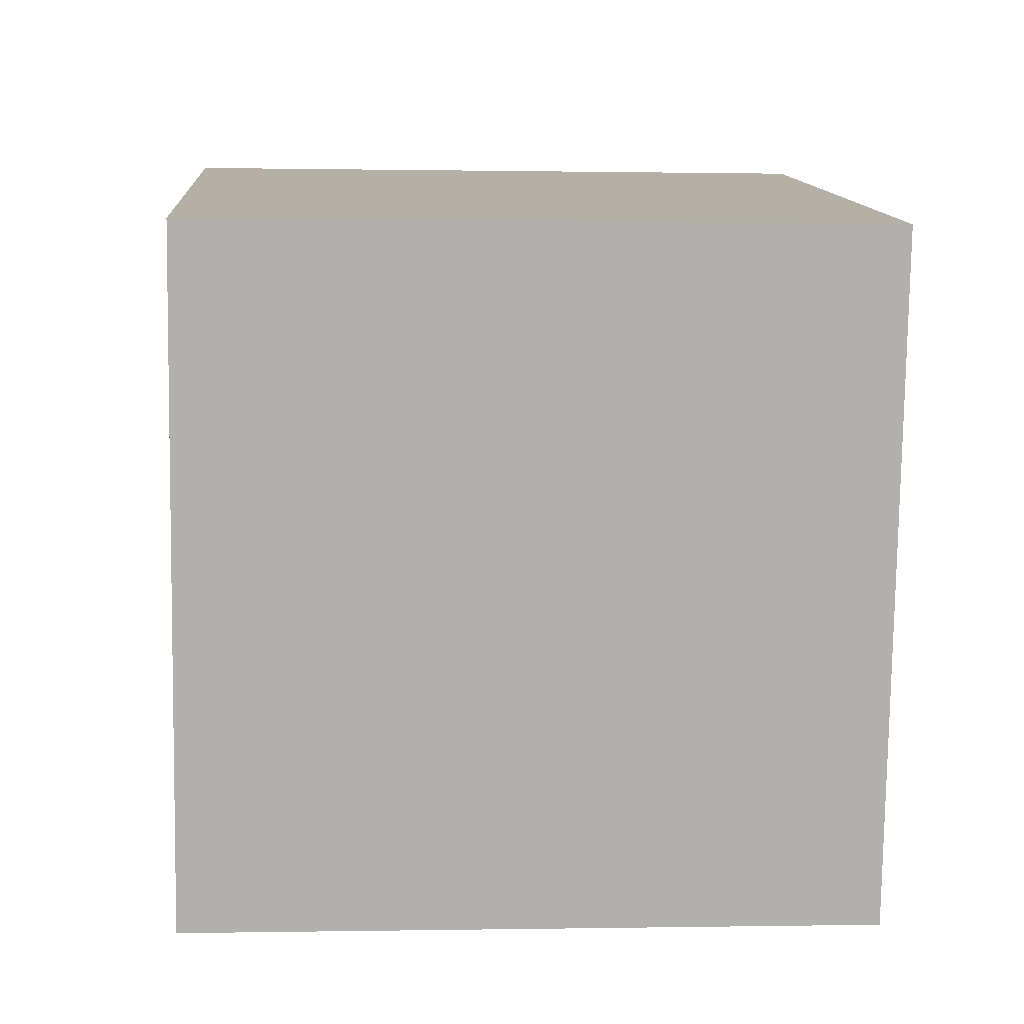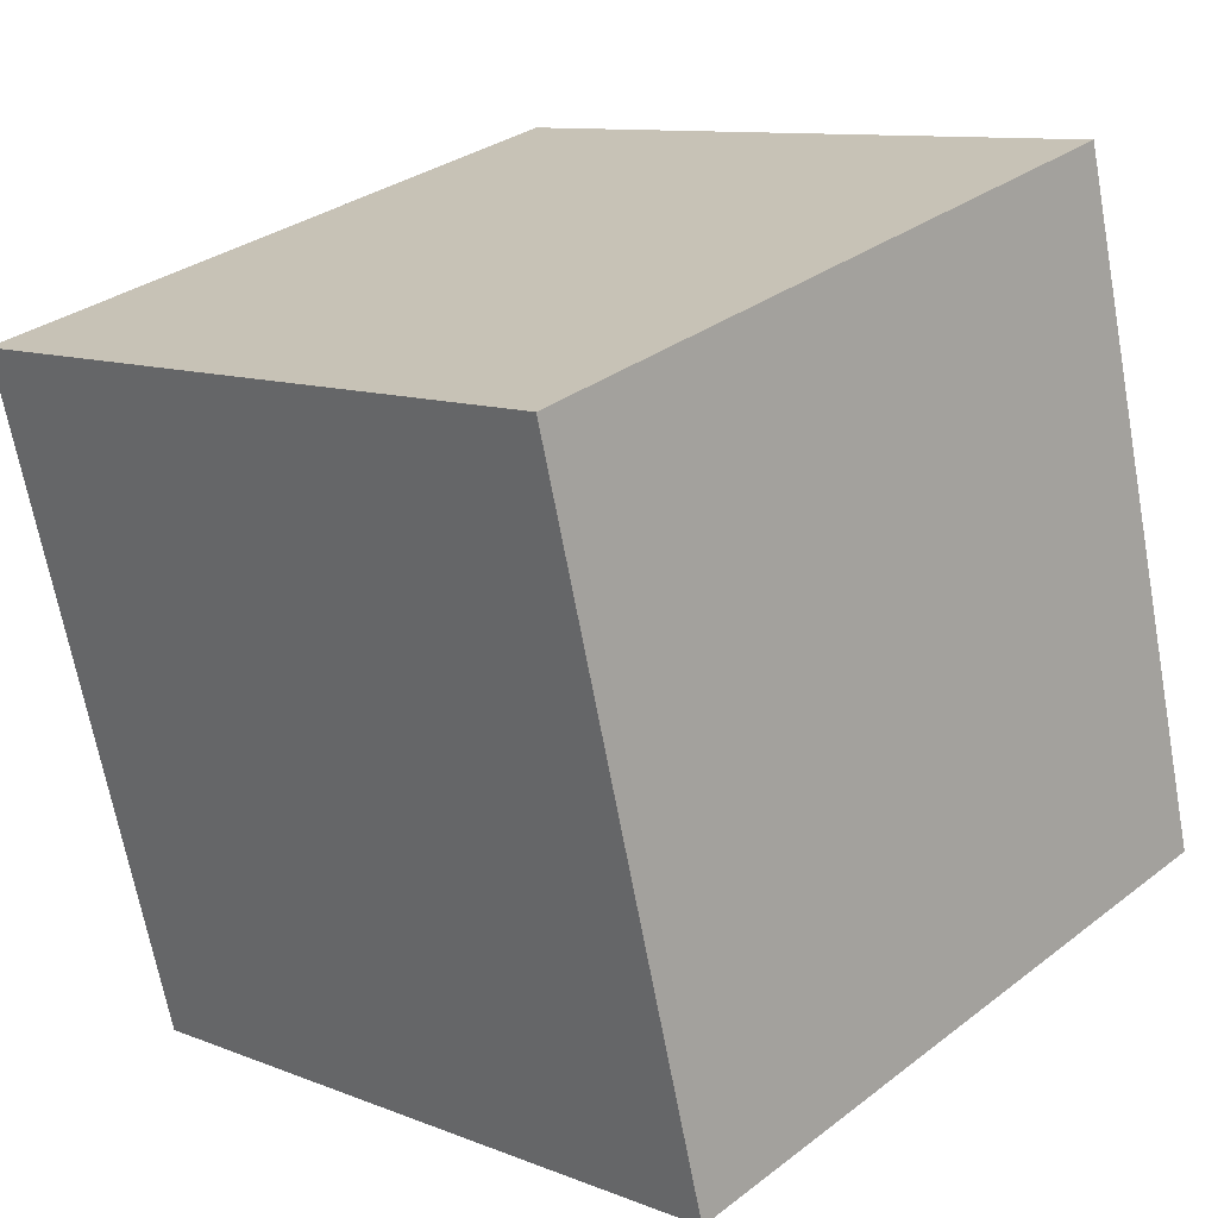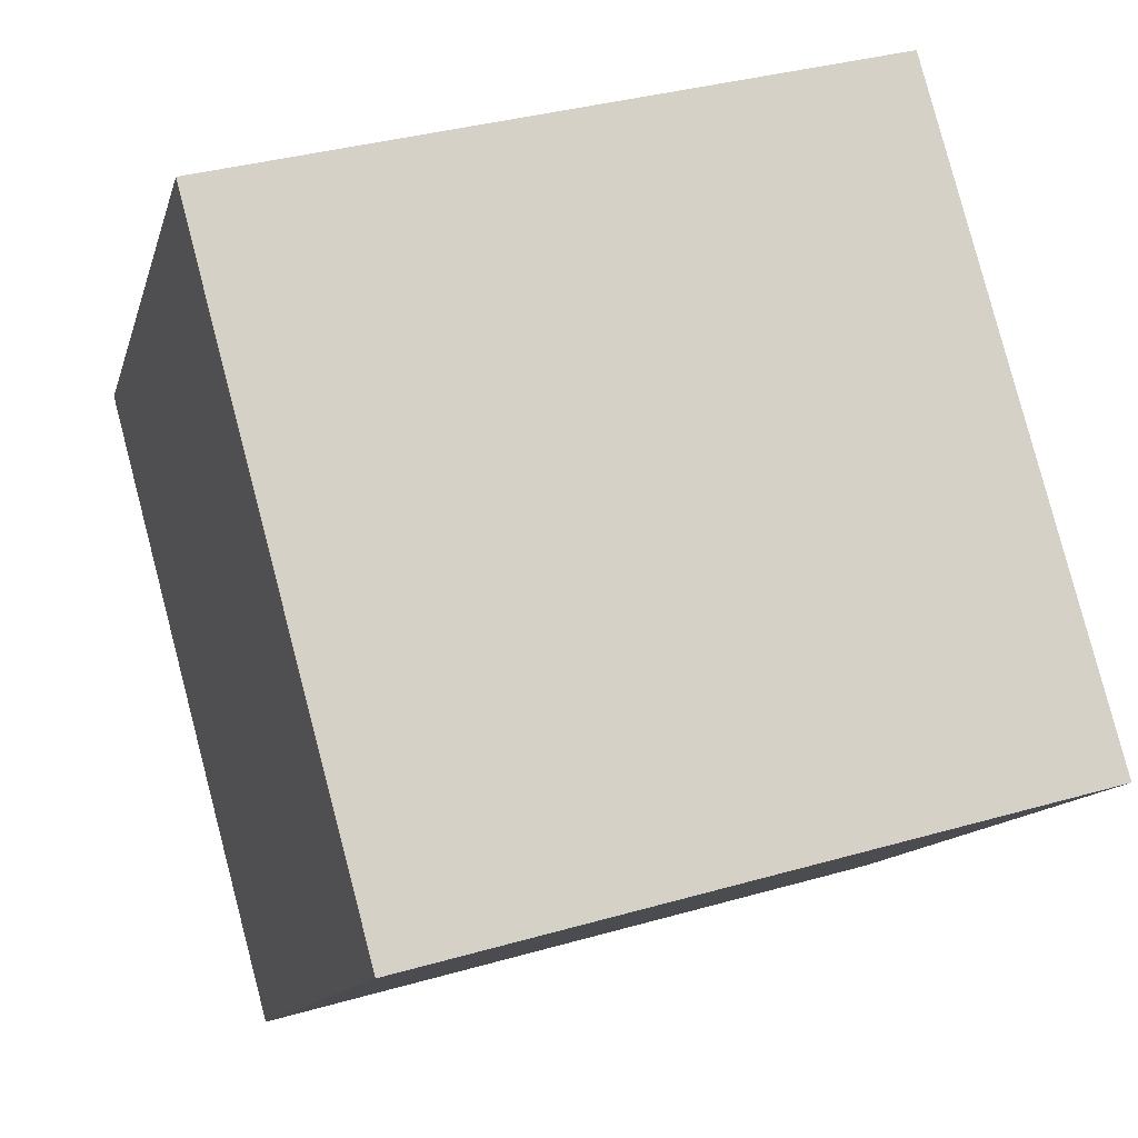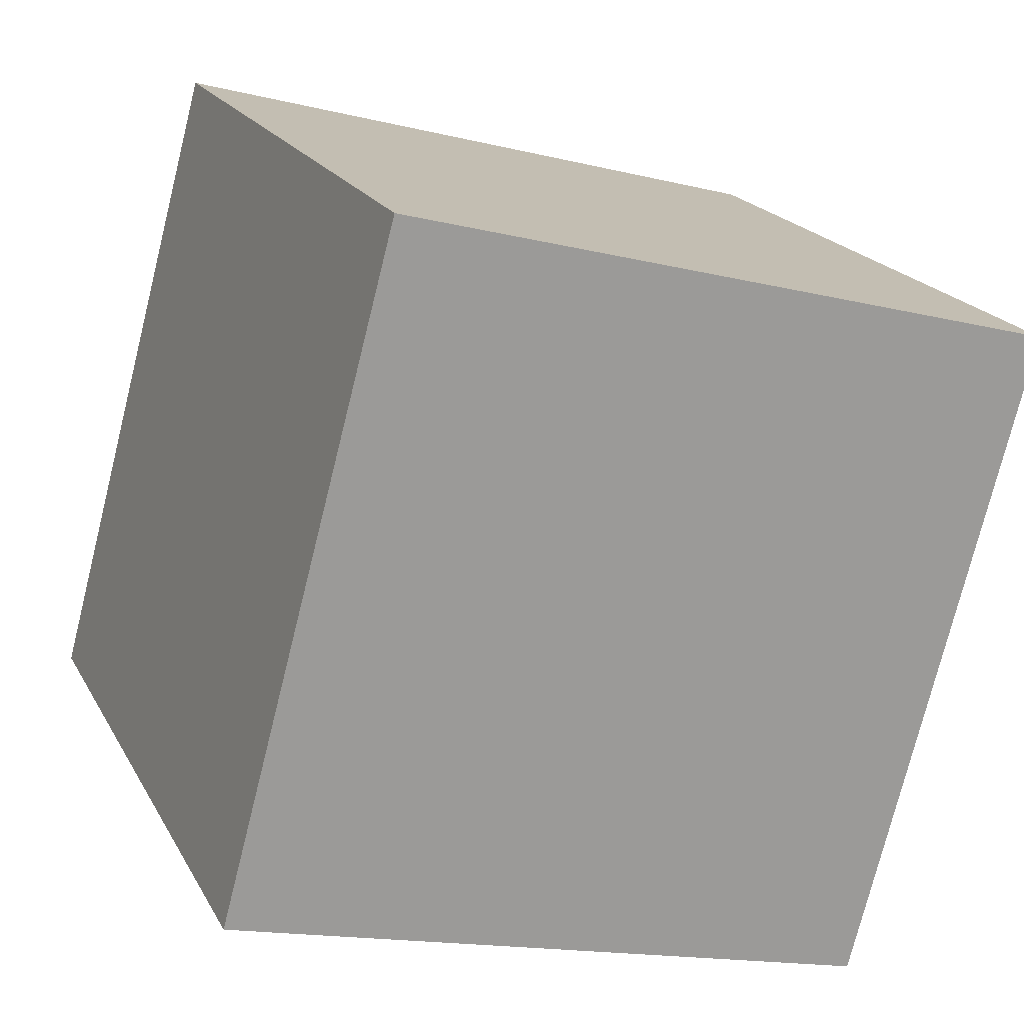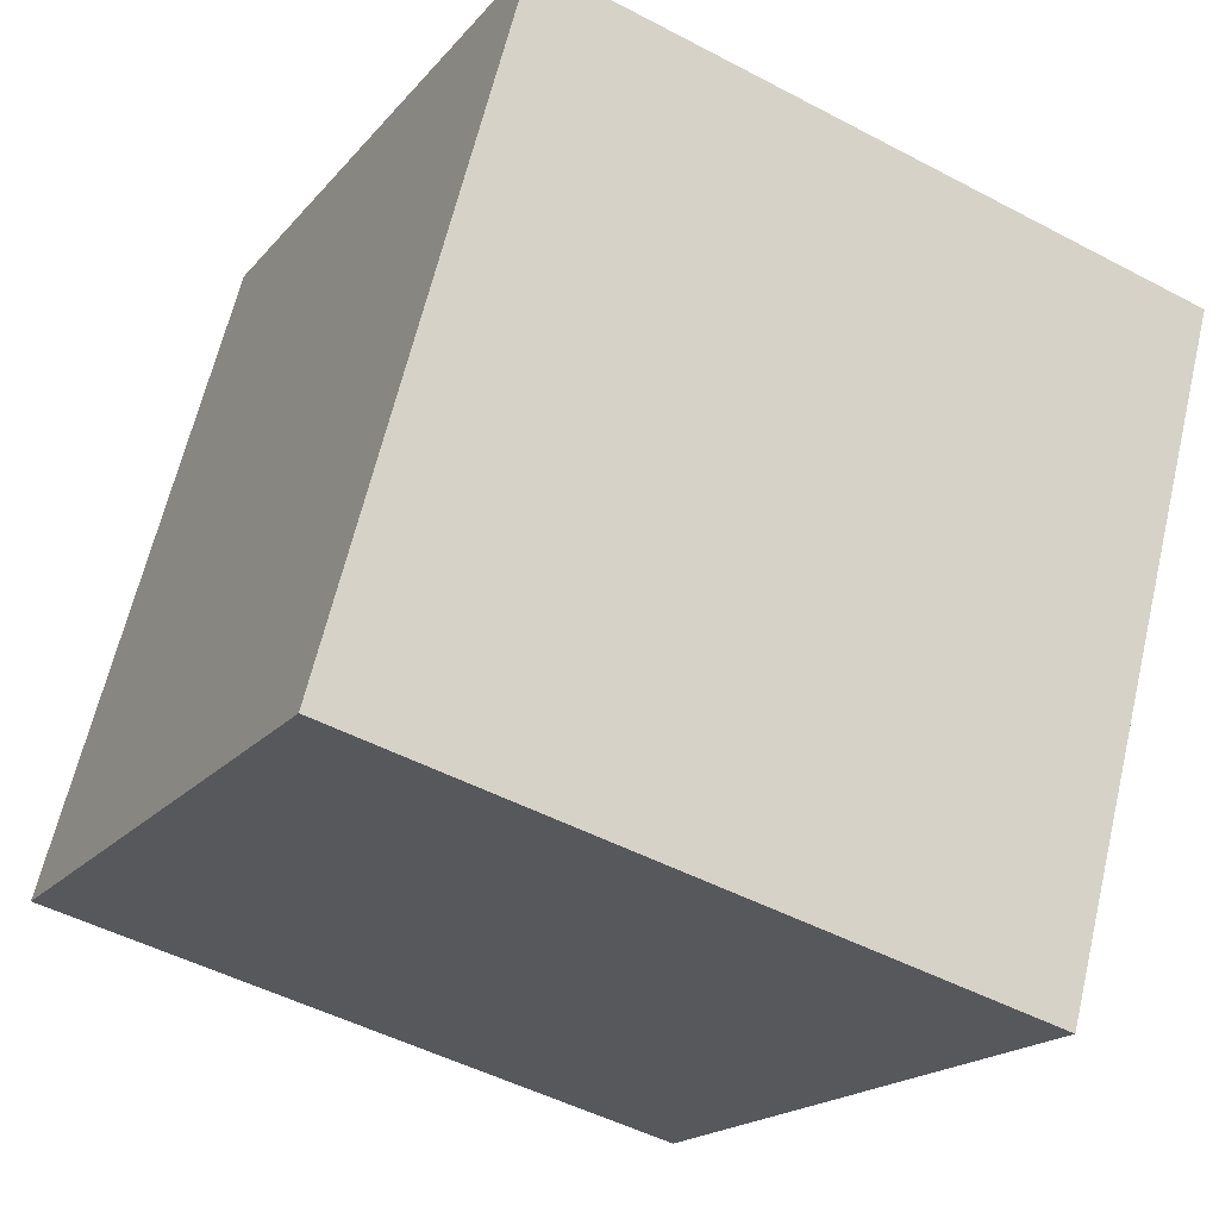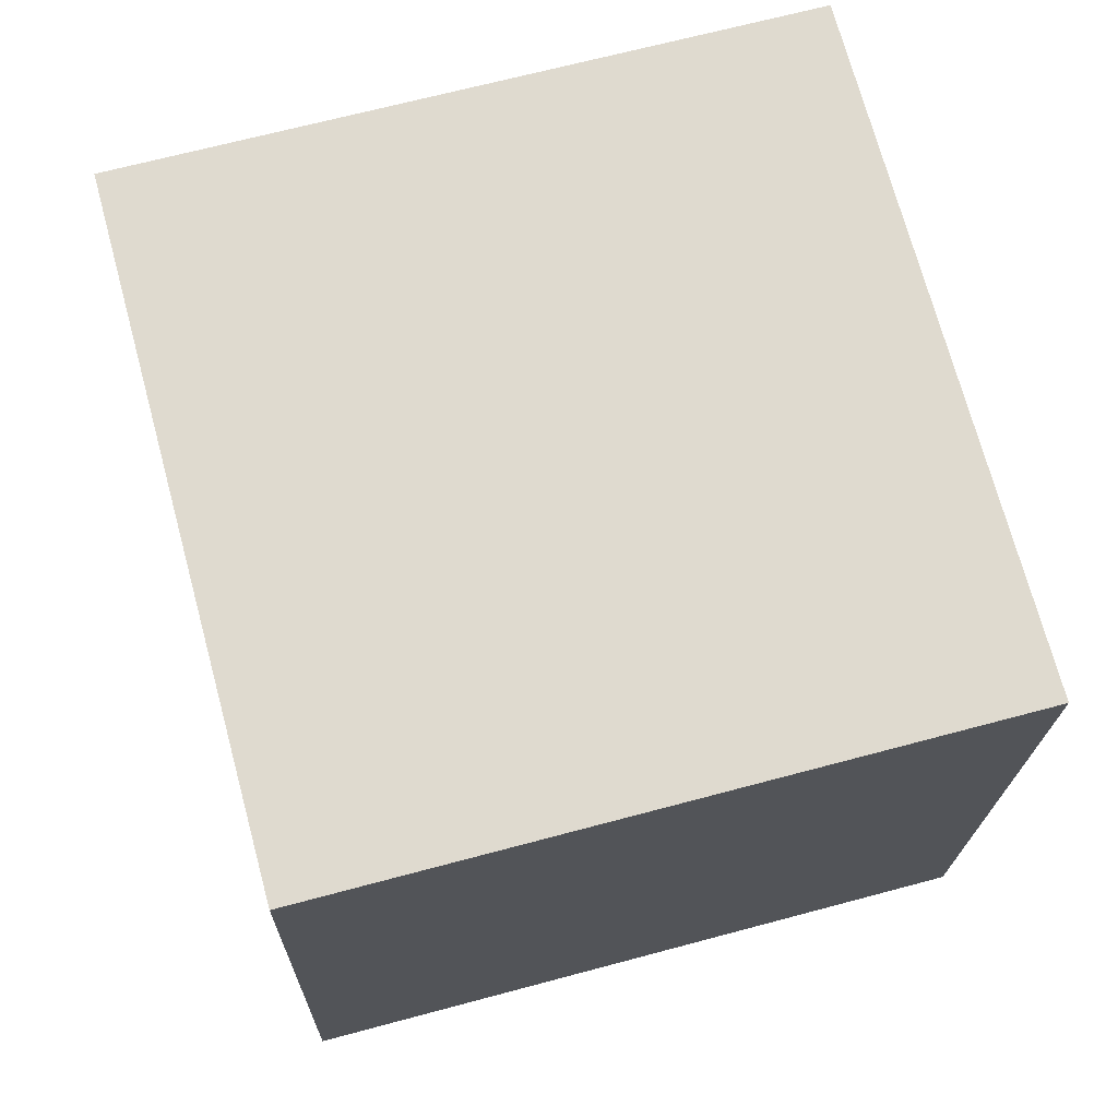
<metadata>
{"format":"obj","ext":"obj","renderer":"f3d","projection":"perspective","resolution":1024,"background":"white","views":[{"elev":-3.4,"azim":-4.1,"up":"+Y"},{"elev":10.5,"azim":44.9,"up":"+Z"},{"elev":-12.1,"azim":76.5,"up":"+Y"},{"elev":19.8,"azim":-111.0,"up":"+Z"},{"elev":-18.3,"azim":-116.3,"up":"+Z"},{"elev":-18.9,"azim":89.1,"up":"+Z"}]}
</metadata>
<code>
v 0.7206 0.3698 -0.3252
v 0.719 0.756 -0.2211
v 0.7194 0.6519 0.1652
v 0.7206 0.3698 -0.3252
v 0.7194 0.6519 0.1652
v 0.721 0.2657 0.06105
v 0.3206 0.3681 -0.3252
v 0.321 0.264 0.06105
v 0.3194 0.6502 0.1652
v 0.3206 0.3681 -0.3252
v 0.3194 0.6502 0.1652
v 0.319 0.7543 -0.2211
v 0.7206 0.3698 -0.3252
v 0.3206 0.3681 -0.3252
v 0.319 0.7543 -0.2211
v 0.7206 0.3698 -0.3252
v 0.319 0.7543 -0.2211
v 0.719 0.756 -0.2211
v 0.719 0.756 -0.2211
v 0.319 0.7543 -0.2211
v 0.3194 0.6502 0.1652
v 0.719 0.756 -0.2211
v 0.3194 0.6502 0.1652
v 0.7194 0.6519 0.1652
v 0.7194 0.6519 0.1652
v 0.3194 0.6502 0.1652
v 0.321 0.264 0.06105
v 0.7194 0.6519 0.1652
v 0.321 0.264 0.06105
v 0.721 0.2657 0.06105
v 0.3206 0.3681 -0.3252
v 0.7206 0.3698 -0.3252
v 0.721 0.2657 0.06105
v 0.3206 0.3681 -0.3252
v 0.721 0.2657 0.06105
v 0.321 0.264 0.06105
f 1 2 3
f 4 5 6
f 7 8 9
f 10 11 12
f 13 14 15
f 16 17 18
f 19 20 21
f 22 23 24
f 25 26 27
f 28 29 30
f 31 32 33
f 34 35 36

</code>
